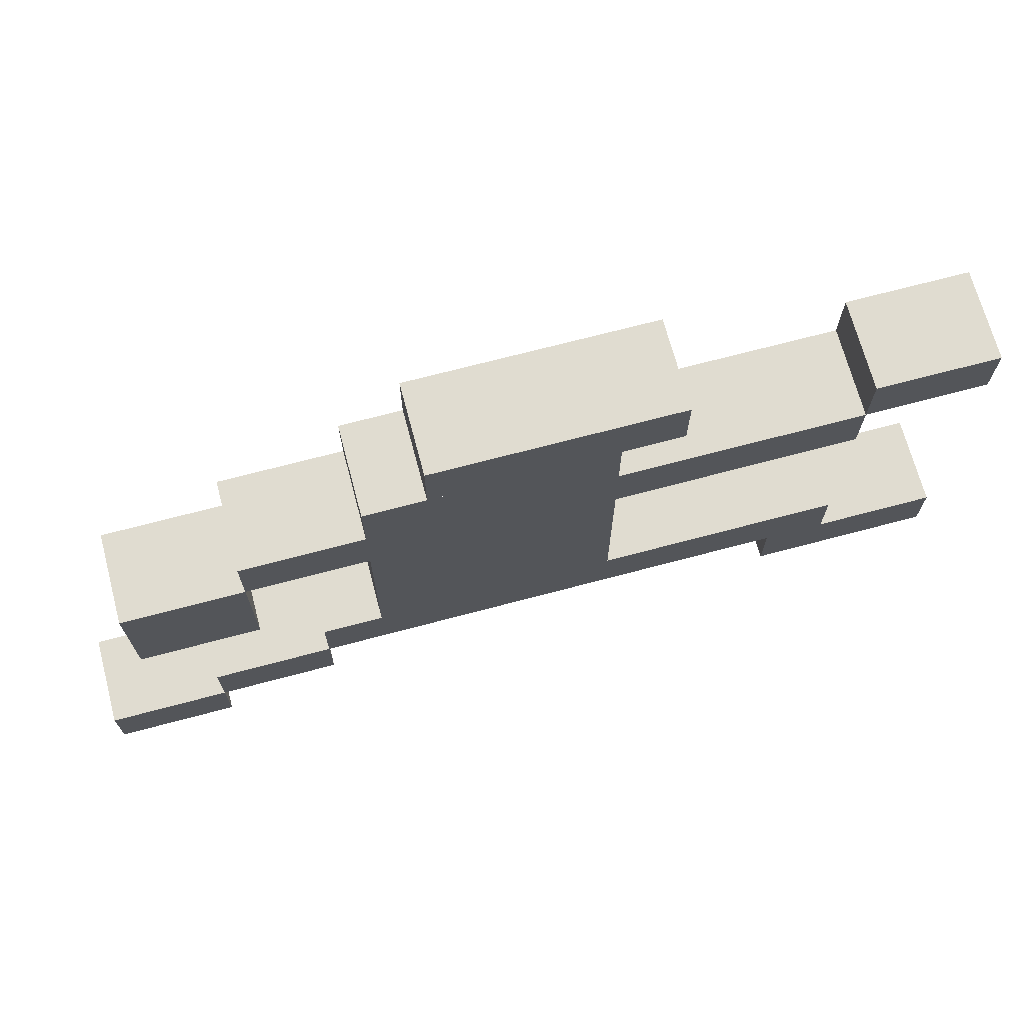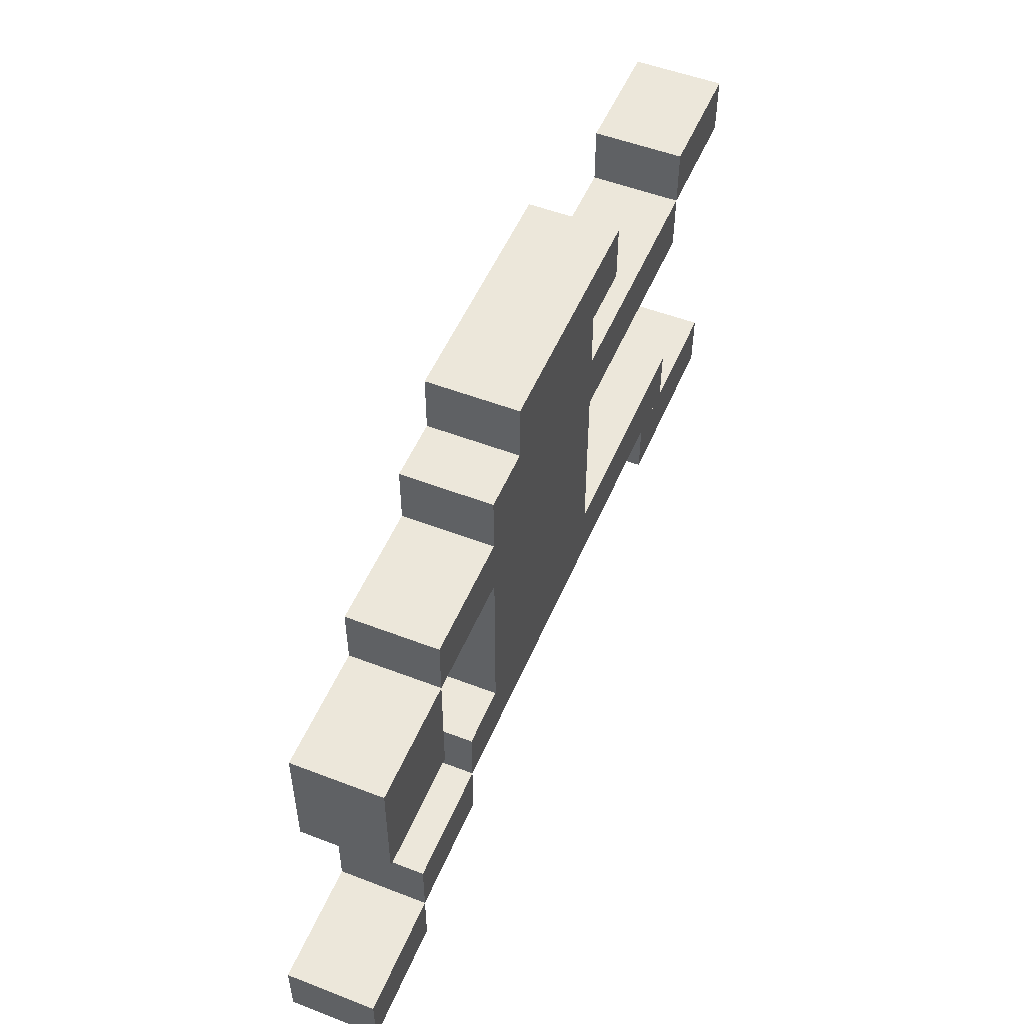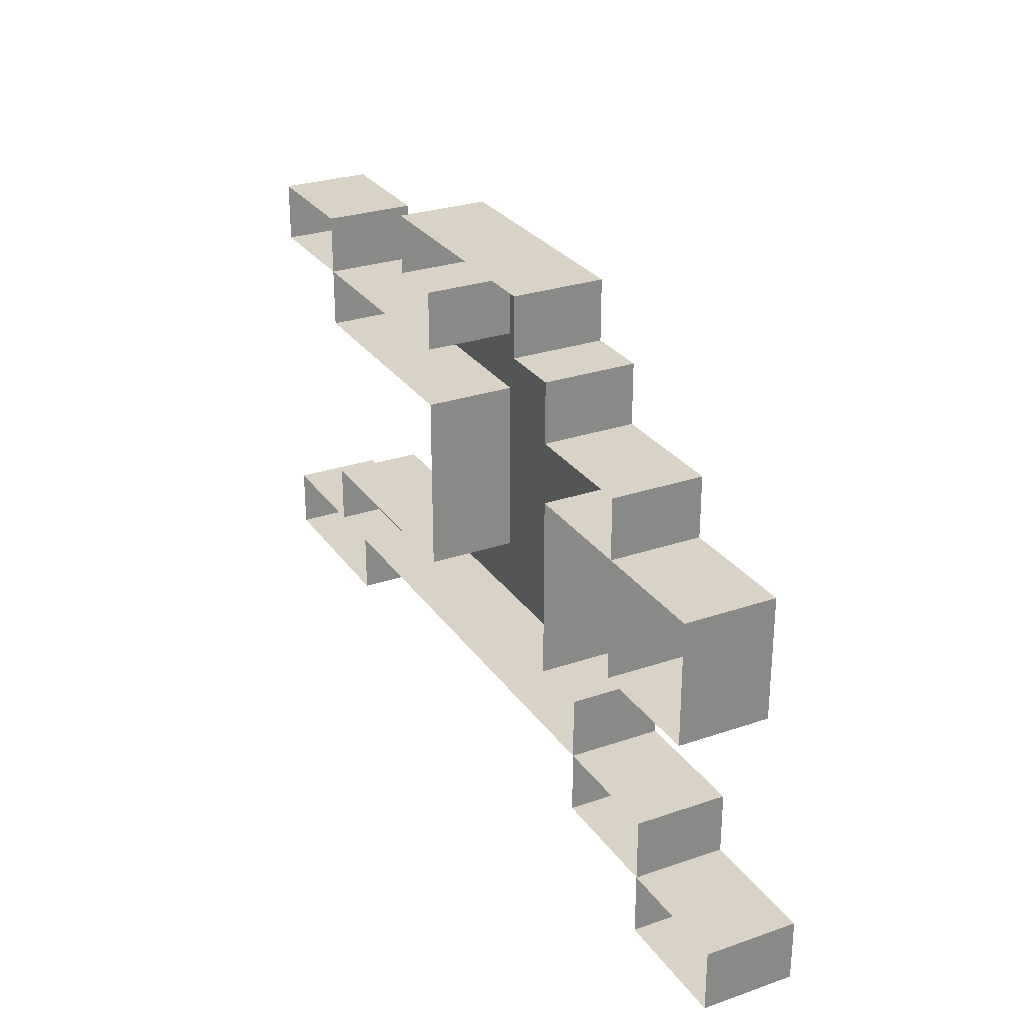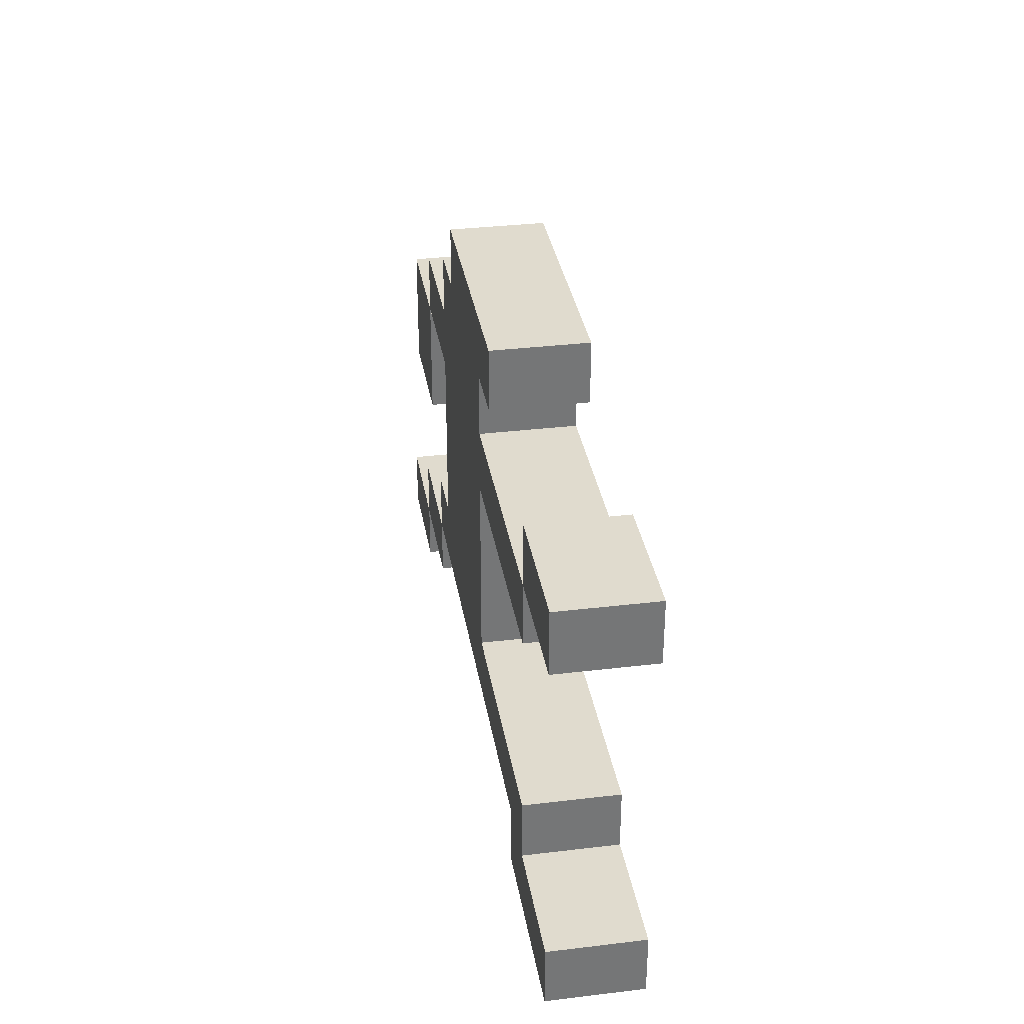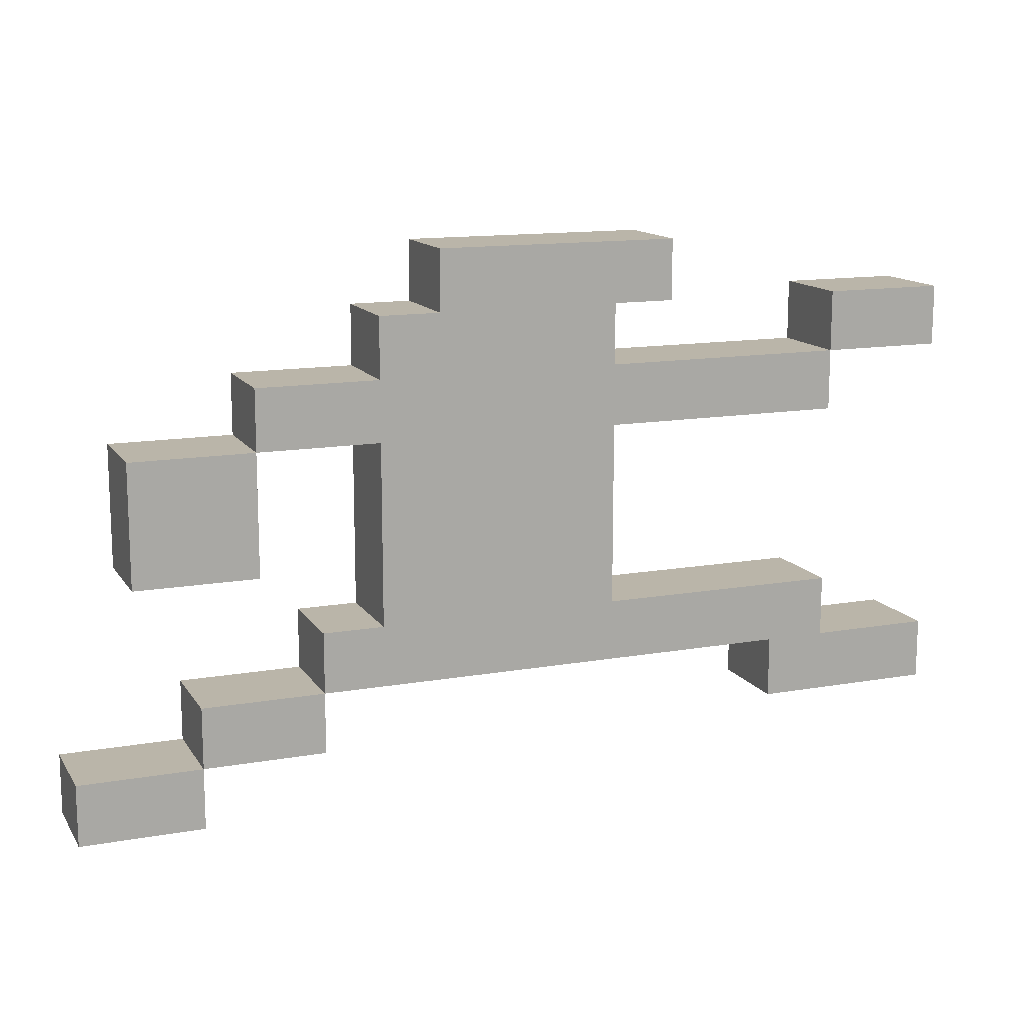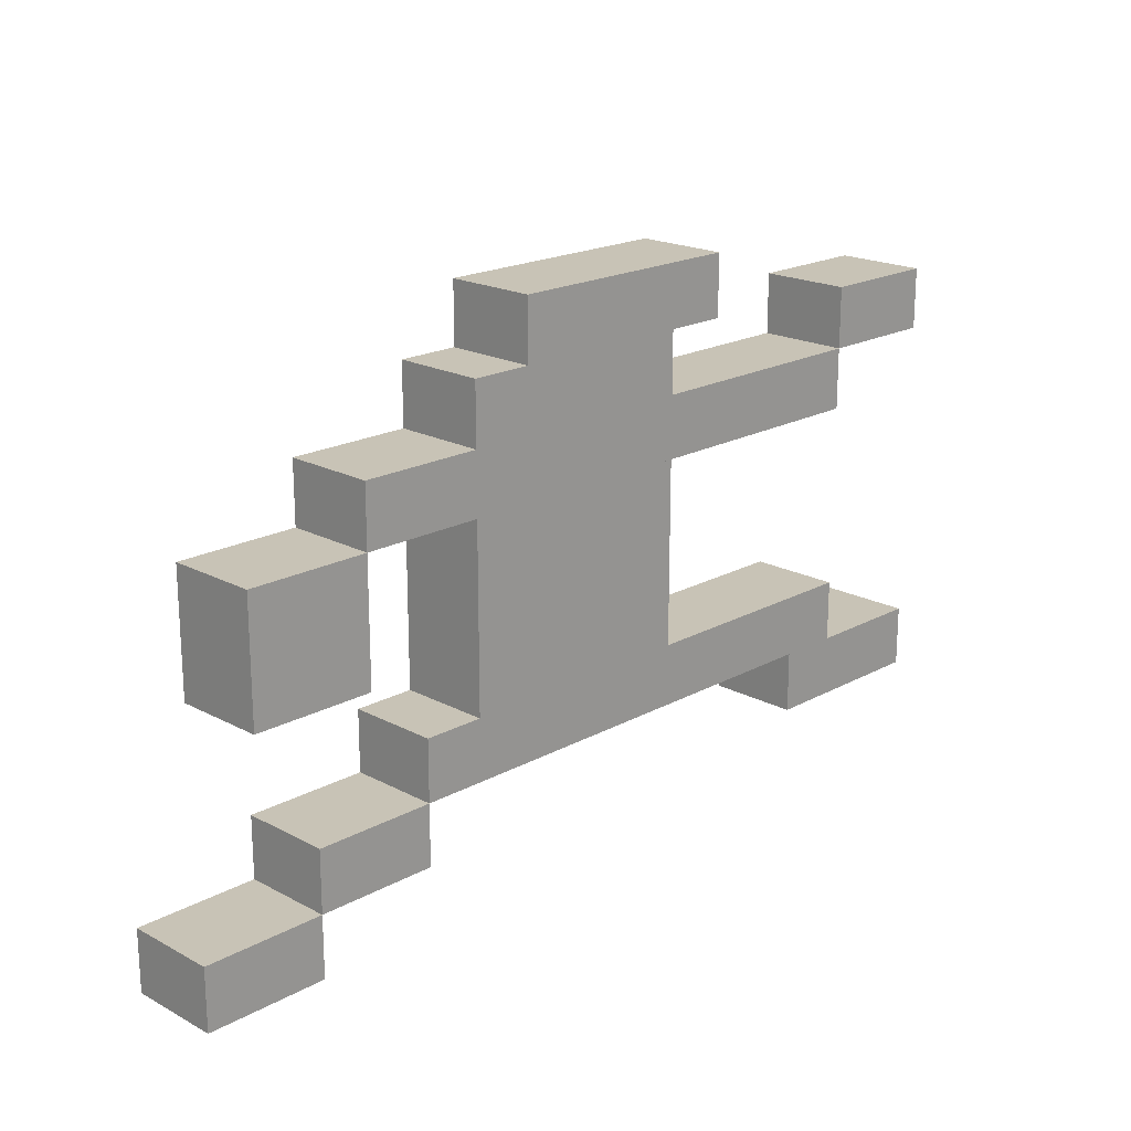
<metadata>
{"format":"obj","ext":"obj","renderer":"f3d","projection":"perspective","resolution":1024,"background":"white","views":[{"elev":69.7,"azim":165.1,"up":"+Y"},{"elev":52.1,"azim":112.6,"up":"+Y"},{"elev":27.8,"azim":62.4,"up":"+Y"},{"elev":33.7,"azim":-99.3,"up":"+Y"},{"elev":13.6,"azim":158.5,"up":"+Y"},{"elev":19.5,"azim":134.6,"up":"+Y"}]}
</metadata>
<code>
o 1
v -2 5 0
v 2 5 0
v -2 4 0
v 2 5 0
v 2 4 0
v -2 4 0
v -7 4 0
v -5 4 0
v -7 3 0
v -5 4 0
v -5 3 0
v -7 3 0
v -1 4 0
v 1 4 0
v -1 3 0
v 1 4 0
v 1 3 0
v -1 3 0
v 1 4 0
v 3 4 0
v 1 3 0
v 3 4 0
v 3 3 0
v 1 3 0
v -5 3 0
v -3 3 0
v -5 2 0
v -3 3 0
v -3 2 0
v -5 2 0
v -3 3 0
v 5 3 0
v -3 2 0
v 5 3 0
v 5 2 0
v -3 2 0
v -1 2 0
v 3 2 0
v -1 1 0
v 3 2 0
v 3 1 0
v -1 1 0
v 5 2 0
v 7 2 0
v 5 1 0
v 7 2 0
v 7 1 0
v 5 1 0
v -1 1 0
v 3 1 0
v -1 0 0
v 3 1 0
v 3 0 0
v -1 0 0
v 5 1 0
v 7 1 0
v 5 0 0
v 7 1 0
v 7 0 0
v 5 0 0
v -1 0 0
v 3 0 0
v -1 -1 0
v 3 0 0
v 3 -1 0
v -1 -1 0
v -5 -1 0
v 4 -1 0
v -5 -2 0
v 4 -1 0
v 4 -2 0
v -5 -2 0
v -7 -2 0
v -4 -2 0
v -7 -3 0
v -4 -2 0
v -4 -3 0
v -7 -3 0
v 4 -2 0
v 6 -2 0
v 4 -3 0
v 6 -2 0
v 6 -3 0
v 4 -3 0
v 6 -3 0
v 8 -3 0
v 6 -4 0
v 8 -3 0
v 8 -4 0
v 6 -4 0
v -2 4 0
v -2 4 1.5
v -2 5 0
v -2 4 1.5
v -2 5 1.5
v -2 5 0
v -7 3 0
v -7 3 1.5
v -7 4 0
v -7 3 1.5
v -7 4 1.5
v -7 4 0
v -1 3 0
v -1 3 1.5
v -1 4 0
v -1 3 1.5
v -1 4 1.5
v -1 4 0
v -5 2 0
v -5 2 1.5
v -5 3 0
v -5 2 1.5
v -5 3 1.5
v -5 3 0
v -1 1 0
v -1 1 1.5
v -1 2 0
v -1 1 1.5
v -1 2 1.5
v -1 2 0
v 5 1 0
v 5 1 1.5
v 5 2 0
v 5 1 1.5
v 5 2 1.5
v 5 2 0
v -1 0 0
v -1 0 1.5
v -1 1 0
v -1 0 1.5
v -1 1 1.5
v -1 1 0
v 5 0 0
v 5 0 1.5
v 5 1 0
v 5 0 1.5
v 5 1 1.5
v 5 1 0
v -1 -1 0
v -1 -1 1.5
v -1 0 0
v -1 -1 1.5
v -1 0 1.5
v -1 0 0
v -5 -2 0
v -5 -2 1.5
v -5 -1 0
v -5 -2 1.5
v -5 -1 1.5
v -5 -1 0
v -7 -3 0
v -7 -3 1.5
v -7 -2 0
v -7 -3 1.5
v -7 -2 1.5
v -7 -2 0
v 4 -3 0
v 4 -3 1.5
v 4 -2 0
v 4 -3 1.5
v 4 -2 1.5
v 4 -2 0
v 6 -4 0
v 6 -4 1.5
v 6 -3 0
v 6 -4 1.5
v 6 -3 1.5
v 6 -3 0
v 2 5 0
v 2 5 1.5
v 2 4 0
v 2 5 1.5
v 2 4 1.5
v 2 4 0
v -5 4 0
v -5 4 1.5
v -5 3 0
v -5 4 1.5
v -5 3 1.5
v -5 3 0
v 3 4 0
v 3 4 1.5
v 3 3 0
v 3 4 1.5
v 3 3 1.5
v 3 3 0
v 5 3 0
v 5 3 1.5
v 5 2 0
v 5 3 1.5
v 5 2 1.5
v 5 2 0
v 3 2 0
v 3 2 1.5
v 3 1 0
v 3 2 1.5
v 3 1 1.5
v 3 1 0
v 7 2 0
v 7 2 1.5
v 7 1 0
v 7 2 1.5
v 7 1 1.5
v 7 1 0
v 3 1 0
v 3 1 1.5
v 3 0 0
v 3 1 1.5
v 3 0 1.5
v 3 0 0
v 7 1 0
v 7 1 1.5
v 7 0 0
v 7 1 1.5
v 7 0 1.5
v 7 0 0
v 3 0 0
v 3 0 1.5
v 3 -1 0
v 3 0 1.5
v 3 -1 1.5
v 3 -1 0
v 4 -1 0
v 4 -1 1.5
v 4 -2 0
v 4 -1 1.5
v 4 -2 1.5
v 4 -2 0
v -4 -2 0
v -4 -2 1.5
v -4 -3 0
v -4 -2 1.5
v -4 -3 1.5
v -4 -3 0
v 6 -2 0
v 6 -2 1.5
v 6 -3 0
v 6 -2 1.5
v 6 -3 1.5
v 6 -3 0
v 8 -3 0
v 8 -3 1.5
v 8 -4 0
v 8 -3 1.5
v 8 -4 1.5
v 8 -4 0
v -7 4 0
v -7 4 1.5
v -6 4 0
v -7 4 1.5
v -6 4 1.5
v -6 4 0
v -7 -2 0
v -7 -2 1.5
v -6 -2 0
v -7 -2 1.5
v -6 -2 1.5
v -6 -2 0
v -6 4 0
v -6 4 1.5
v -5 4 0
v -6 4 1.5
v -5 4 1.5
v -5 4 0
v -6 -2 0
v -6 -2 1.5
v -5 -2 0
v -6 -2 1.5
v -5 -2 1.5
v -5 -2 0
v -5 3 0
v -5 3 1.5
v -4 3 0
v -5 3 1.5
v -4 3 1.5
v -4 3 0
v -5 -1 0
v -5 -1 1.5
v -4 -1 0
v -5 -1 1.5
v -4 -1 1.5
v -4 -1 0
v -4 3 0
v -4 3 1.5
v -3 3 0
v -4 3 1.5
v -3 3 1.5
v -3 3 0
v -4 -1 0
v -4 -1 1.5
v -3 -1 0
v -4 -1 1.5
v -3 -1 1.5
v -3 -1 0
v -3 3 0
v -3 3 1.5
v -2 3 0
v -3 3 1.5
v -2 3 1.5
v -2 3 0
v -3 -1 0
v -3 -1 1.5
v -2 -1 0
v -3 -1 1.5
v -2 -1 1.5
v -2 -1 0
v -2 5 0
v -2 5 1.5
v -1 5 0
v -2 5 1.5
v -1 5 1.5
v -1 5 0
v -2 3 0
v -2 3 1.5
v -1 3 0
v -2 3 1.5
v -1 3 1.5
v -1 3 0
v -2 -1 0
v -2 -1 1.5
v -1 -1 0
v -2 -1 1.5
v -1 -1 1.5
v -1 -1 0
v -1 5 0
v -1 5 1.5
v 0 5 0
v -1 5 1.5
v 0 5 1.5
v 0 5 0
v 0 5 0
v 0 5 1.5
v 1 5 0
v 0 5 1.5
v 1 5 1.5
v 1 5 0
v 1 5 0
v 1 5 1.5
v 2 5 0
v 1 5 1.5
v 2 5 1.5
v 2 5 0
v 2 4 0
v 2 4 1.5
v 3 4 0
v 2 4 1.5
v 3 4 1.5
v 3 4 0
v 3 3 0
v 3 3 1.5
v 4 3 0
v 3 3 1.5
v 4 3 1.5
v 4 3 0
v 3 -1 0
v 3 -1 1.5
v 4 -1 0
v 3 -1 1.5
v 4 -1 1.5
v 4 -1 0
v 4 3 0
v 4 3 1.5
v 5 3 0
v 4 3 1.5
v 5 3 1.5
v 5 3 0
v 4 -2 0
v 4 -2 1.5
v 5 -2 0
v 4 -2 1.5
v 5 -2 1.5
v 5 -2 0
v 5 2 0
v 5 2 1.5
v 6 2 0
v 5 2 1.5
v 6 2 1.5
v 6 2 0
v 5 -2 0
v 5 -2 1.5
v 6 -2 0
v 5 -2 1.5
v 6 -2 1.5
v 6 -2 0
v 6 2 0
v 6 2 1.5
v 7 2 0
v 6 2 1.5
v 7 2 1.5
v 7 2 0
v 6 -3 0
v 6 -3 1.5
v 7 -3 0
v 6 -3 1.5
v 7 -3 1.5
v 7 -3 0
v 7 -3 0
v 7 -3 1.5
v 8 -3 0
v 7 -3 1.5
v 8 -3 1.5
v 8 -3 0
v -6 3 0
v -6 3 1.5
v -7 3 0
v -6 3 1.5
v -7 3 1.5
v -7 3 0
v -6 -3 0
v -6 -3 1.5
v -7 -3 0
v -6 -3 1.5
v -7 -3 1.5
v -7 -3 0
v -5 3 0
v -5 3 1.5
v -6 3 0
v -5 3 1.5
v -6 3 1.5
v -6 3 0
v -5 -3 0
v -5 -3 1.5
v -6 -3 0
v -5 -3 1.5
v -6 -3 1.5
v -6 -3 0
v -4 2 0
v -4 2 1.5
v -5 2 0
v -4 2 1.5
v -5 2 1.5
v -5 2 0
v -4 -3 0
v -4 -3 1.5
v -5 -3 0
v -4 -3 1.5
v -5 -3 1.5
v -5 -3 0
v -3 2 0
v -3 2 1.5
v -4 2 0
v -3 2 1.5
v -4 2 1.5
v -4 2 0
v -3 -2 0
v -3 -2 1.5
v -4 -2 0
v -3 -2 1.5
v -4 -2 1.5
v -4 -2 0
v -2 2 0
v -2 2 1.5
v -3 2 0
v -2 2 1.5
v -3 2 1.5
v -3 2 0
v -2 -2 0
v -2 -2 1.5
v -3 -2 0
v -2 -2 1.5
v -3 -2 1.5
v -3 -2 0
v -1 4 0
v -1 4 1.5
v -2 4 0
v -1 4 1.5
v -2 4 1.5
v -2 4 0
v -1 2 0
v -1 2 1.5
v -2 2 0
v -1 2 1.5
v -2 2 1.5
v -2 2 0
v -1 -2 0
v -1 -2 1.5
v -2 -2 0
v -1 -2 1.5
v -2 -2 1.5
v -2 -2 0
v 0 -2 0
v 0 -2 1.5
v -1 -2 0
v 0 -2 1.5
v -1 -2 1.5
v -1 -2 0
v 1 -2 0
v 1 -2 1.5
v 0 -2 0
v 1 -2 1.5
v 0 -2 1.5
v 0 -2 0
v 2 -2 0
v 2 -2 1.5
v 1 -2 0
v 2 -2 1.5
v 1 -2 1.5
v 1 -2 0
v 3 -2 0
v 3 -2 1.5
v 2 -2 0
v 3 -2 1.5
v 2 -2 1.5
v 2 -2 0
v 4 2 0
v 4 2 1.5
v 3 2 0
v 4 2 1.5
v 3 2 1.5
v 3 2 0
v 4 -2 0
v 4 -2 1.5
v 3 -2 0
v 4 -2 1.5
v 3 -2 1.5
v 3 -2 0
v 5 2 0
v 5 2 1.5
v 4 2 0
v 5 2 1.5
v 4 2 1.5
v 4 2 0
v 5 -3 0
v 5 -3 1.5
v 4 -3 0
v 5 -3 1.5
v 4 -3 1.5
v 4 -3 0
v 6 0 0
v 6 0 1.5
v 5 0 0
v 6 0 1.5
v 5 0 1.5
v 5 0 0
v 6 -3 0
v 6 -3 1.5
v 5 -3 0
v 6 -3 1.5
v 5 -3 1.5
v 5 -3 0
v 7 0 0
v 7 0 1.5
v 6 0 0
v 7 0 1.5
v 6 0 1.5
v 6 0 0
v 7 -4 0
v 7 -4 1.5
v 6 -4 0
v 7 -4 1.5
v 6 -4 1.5
v 6 -4 0
v 8 -4 0
v 8 -4 1.5
v 7 -4 0
v 8 -4 1.5
v 7 -4 1.5
v 7 -4 0
f 1 2 3
f 4 5 6
f 7 8 9
f 10 11 12
f 13 14 15
f 16 17 18
f 19 20 21
f 22 23 24
f 25 26 27
f 28 29 30
f 31 32 33
f 34 35 36
f 37 38 39
f 40 41 42
f 43 44 45
f 46 47 48
f 49 50 51
f 52 53 54
f 55 56 57
f 58 59 60
f 61 62 63
f 64 65 66
f 67 68 69
f 70 71 72
f 73 74 75
f 76 77 78
f 79 80 81
f 82 83 84
f 85 86 87
f 88 89 90
f 91 92 93
f 94 95 96
f 97 98 99
f 100 101 102
f 103 104 105
f 106 107 108
f 109 110 111
f 112 113 114
f 115 116 117
f 118 119 120
f 121 122 123
f 124 125 126
f 127 128 129
f 130 131 132
f 133 134 135
f 136 137 138
f 139 140 141
f 142 143 144
f 145 146 147
f 148 149 150
f 151 152 153
f 154 155 156
f 157 158 159
f 160 161 162
f 163 164 165
f 166 167 168
f 169 170 171
f 172 173 174
f 175 176 177
f 178 179 180
f 181 182 183
f 184 185 186
f 187 188 189
f 190 191 192
f 193 194 195
f 196 197 198
f 199 200 201
f 202 203 204
f 205 206 207
f 208 209 210
f 211 212 213
f 214 215 216
f 217 218 219
f 220 221 222
f 223 224 225
f 226 227 228
f 229 230 231
f 232 233 234
f 235 236 237
f 238 239 240
f 241 242 243
f 244 245 246
f 247 248 249
f 250 251 252
f 253 254 255
f 256 257 258
f 259 260 261
f 262 263 264
f 265 266 267
f 268 269 270
f 271 272 273
f 274 275 276
f 277 278 279
f 280 281 282
f 283 284 285
f 286 287 288
f 289 290 291
f 292 293 294
f 295 296 297
f 298 299 300
f 301 302 303
f 304 305 306
f 307 308 309
f 310 311 312
f 313 314 315
f 316 317 318
f 319 320 321
f 322 323 324
f 325 326 327
f 328 329 330
f 331 332 333
f 334 335 336
f 337 338 339
f 340 341 342
f 343 344 345
f 346 347 348
f 349 350 351
f 352 353 354
f 355 356 357
f 358 359 360
f 361 362 363
f 364 365 366
f 367 368 369
f 370 371 372
f 373 374 375
f 376 377 378
f 379 380 381
f 382 383 384
f 385 386 387
f 388 389 390
f 391 392 393
f 394 395 396
f 397 398 399
f 400 401 402
f 403 404 405
f 406 407 408
f 409 410 411
f 412 413 414
f 415 416 417
f 418 419 420
f 421 422 423
f 424 425 426
f 427 428 429
f 430 431 432
f 433 434 435
f 436 437 438
f 439 440 441
f 442 443 444
f 445 446 447
f 448 449 450
f 451 452 453
f 454 455 456
f 457 458 459
f 460 461 462
f 463 464 465
f 466 467 468
f 469 470 471
f 472 473 474
f 475 476 477
f 478 479 480
f 481 482 483
f 484 485 486
f 487 488 489
f 490 491 492
f 493 494 495
f 496 497 498
f 499 500 501
f 502 503 504
f 505 506 507
f 508 509 510
f 511 512 513
f 514 515 516
f 517 518 519
f 520 521 522
f 523 524 525
f 526 527 528
f 529 530 531
f 532 533 534
f 535 536 537
f 538 539 540
f 541 542 543
f 544 545 546
f 547 548 549
f 550 551 552
f 553 554 555
f 556 557 558

</code>
